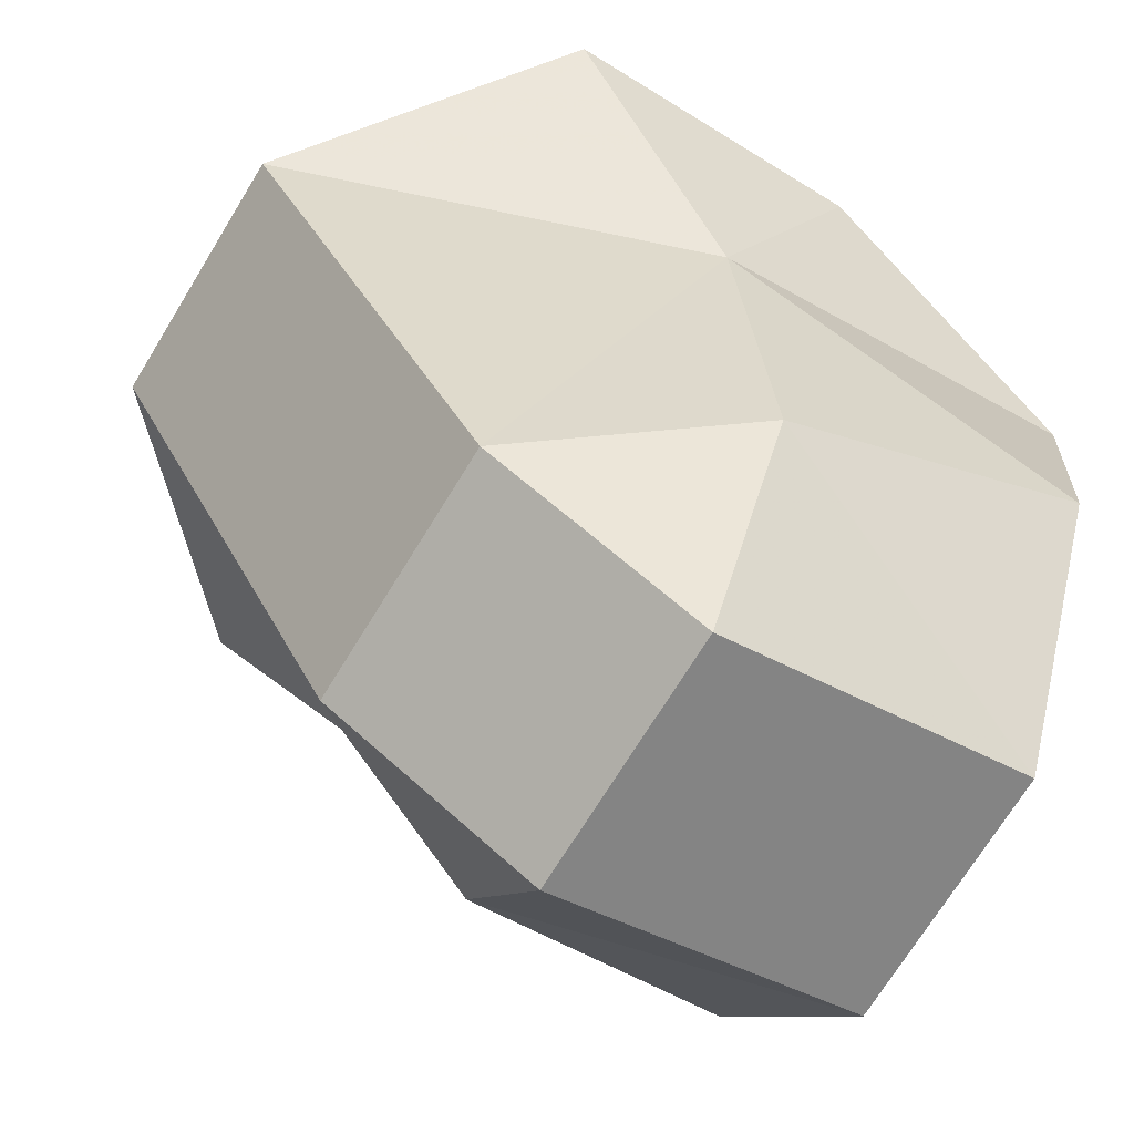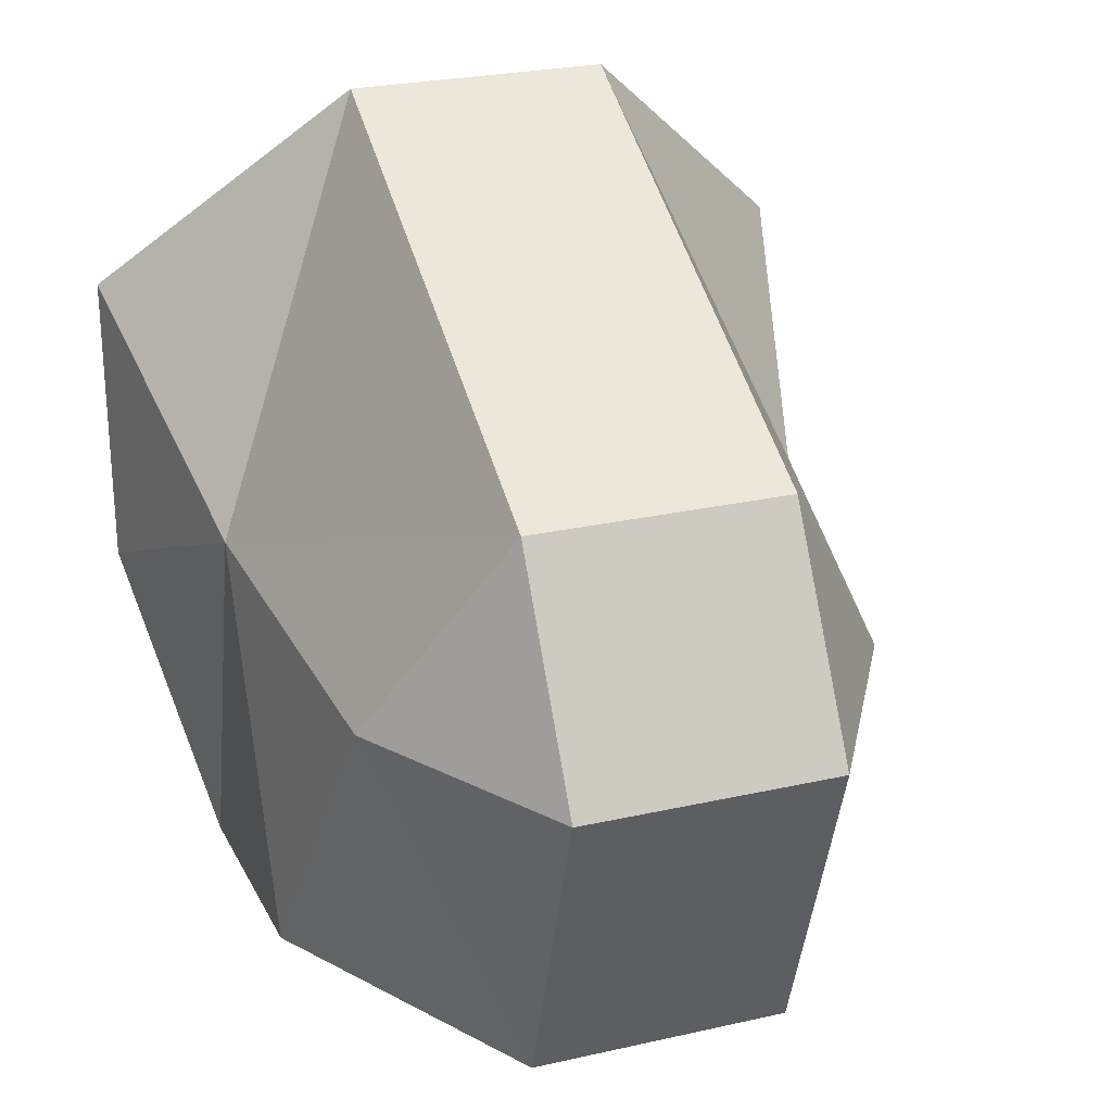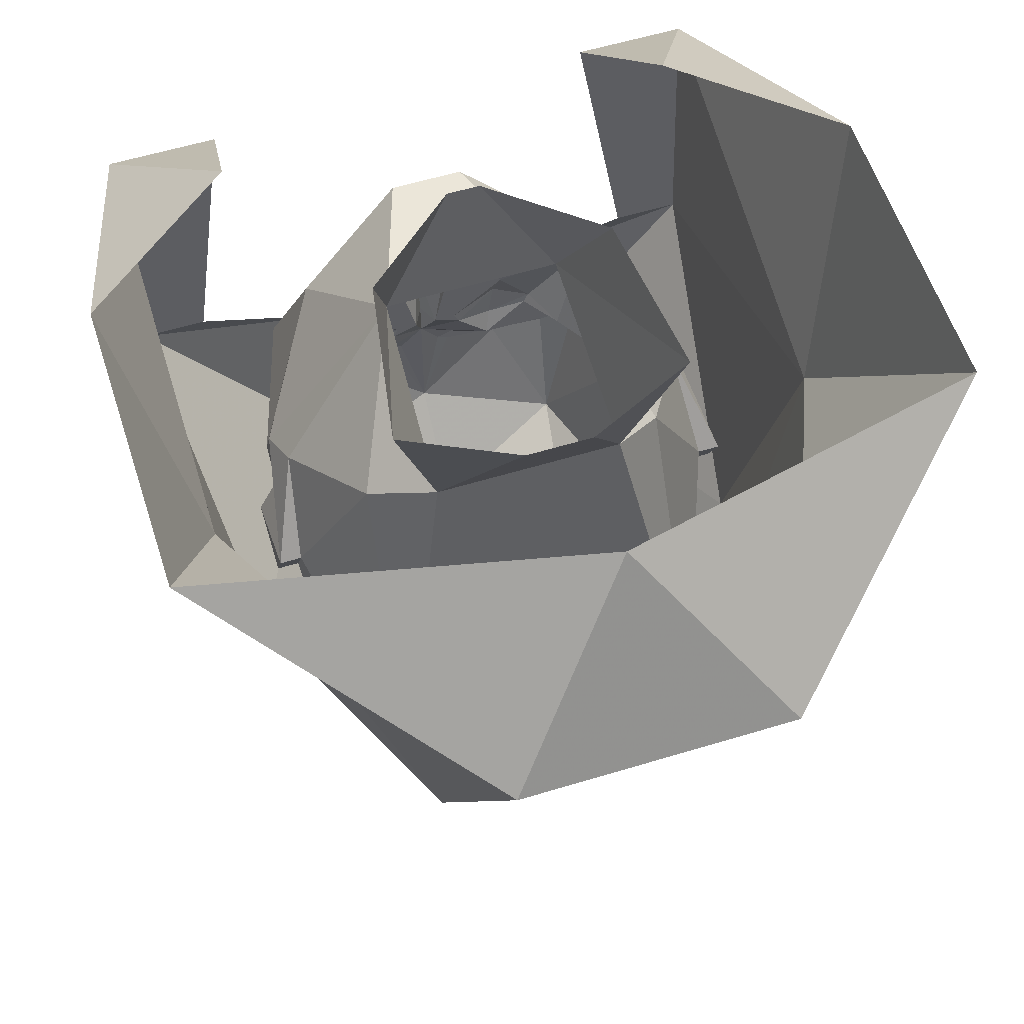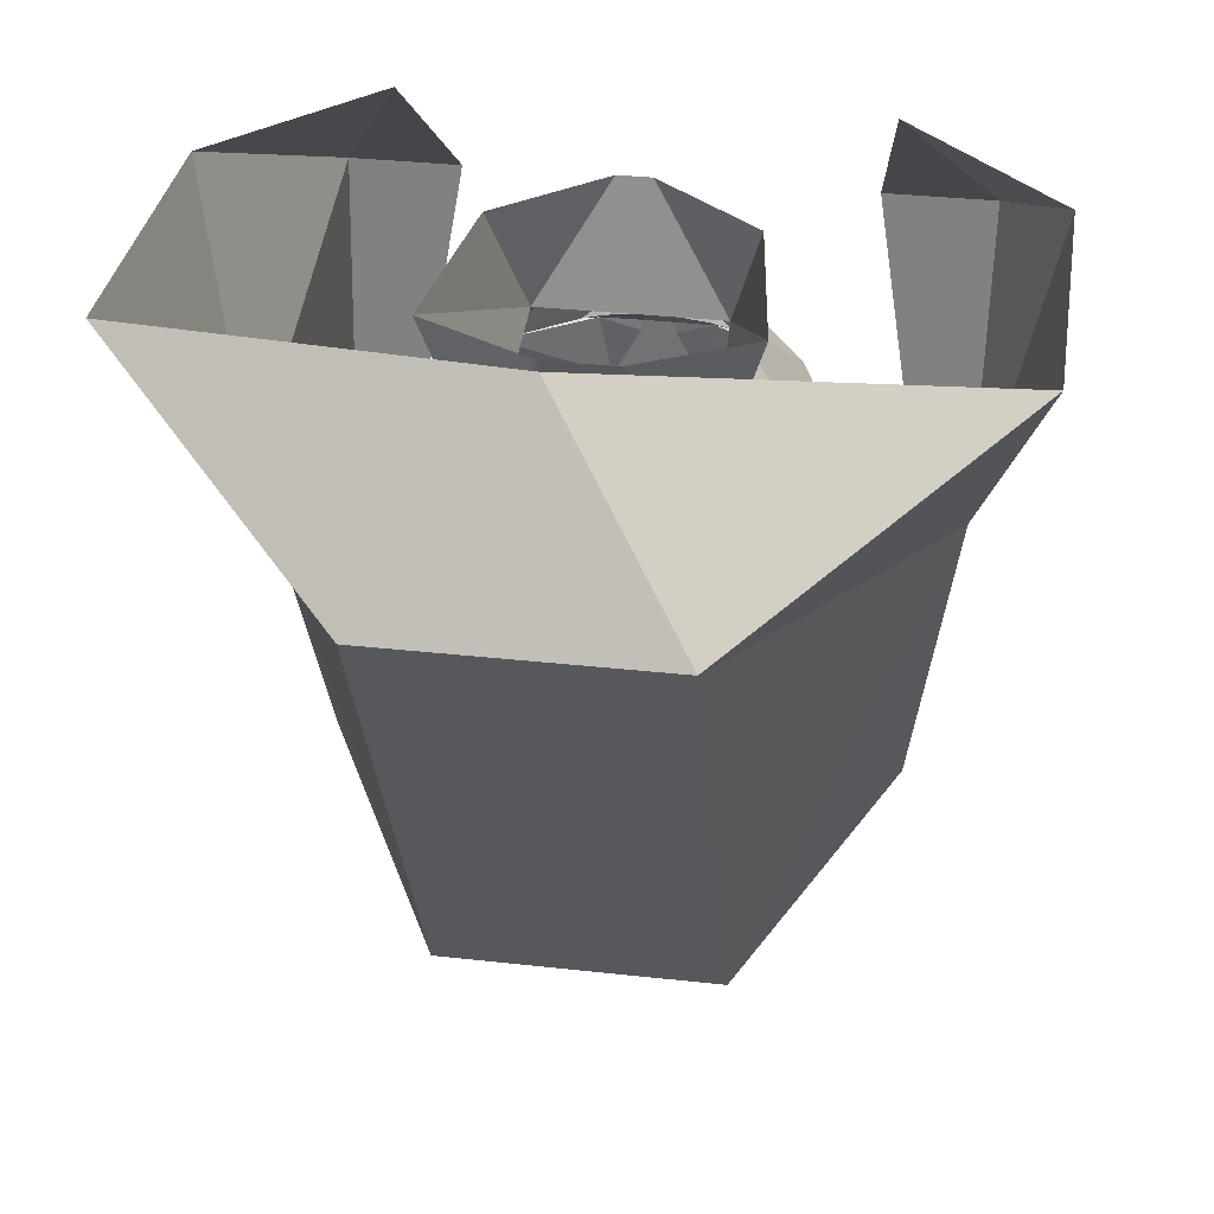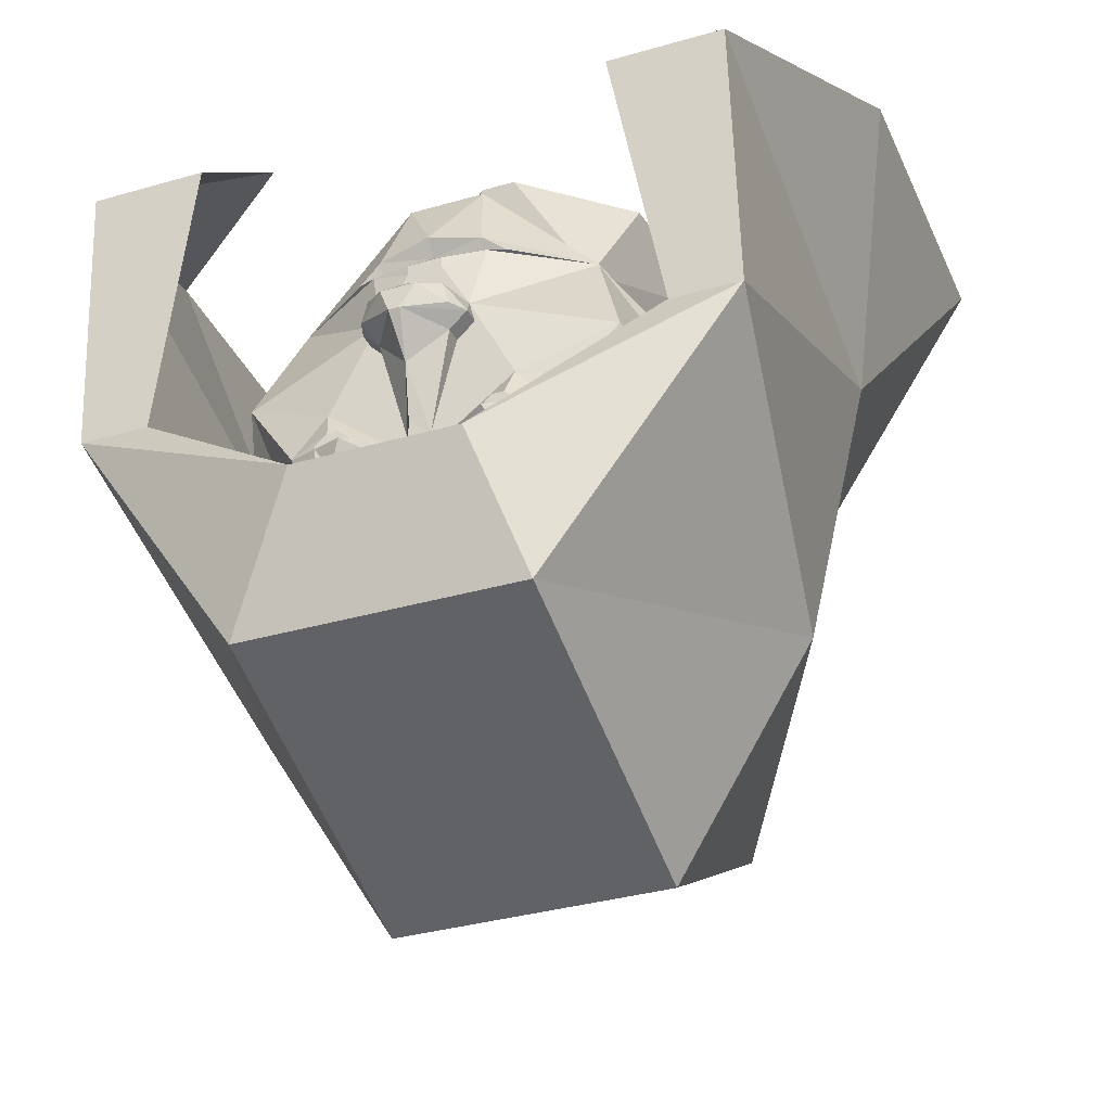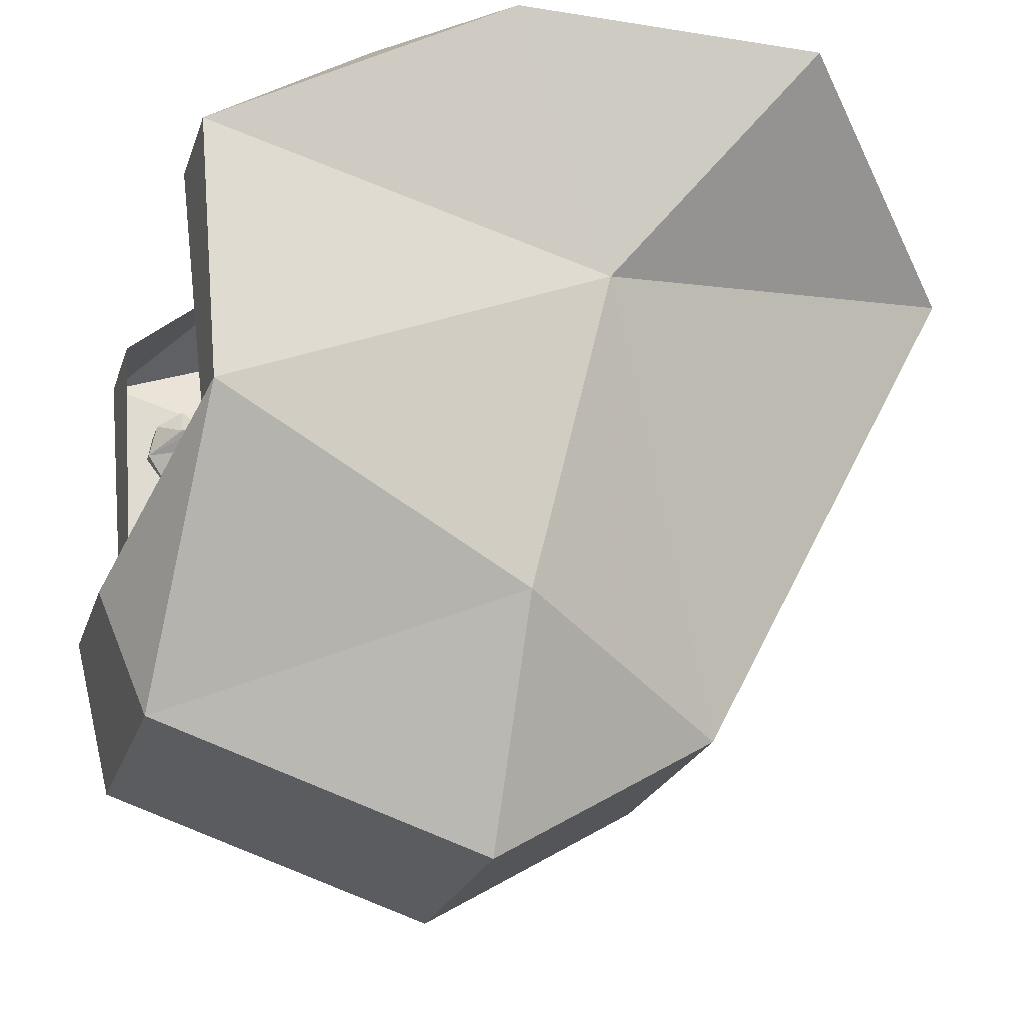
<metadata>
{"format":"obj","ext":"obj","renderer":"f3d","projection":"perspective","resolution":1024,"background":"white","views":[{"elev":-71.2,"azim":58.5,"up":"+Y"},{"elev":25.7,"azim":-19.9,"up":"+Z"},{"elev":57.0,"azim":-17.7,"up":"+Y"},{"elev":33.1,"azim":8.8,"up":"+Y"},{"elev":-34.1,"azim":-158.6,"up":"+Y"},{"elev":-22.5,"azim":-105.7,"up":"+Y"}]}
</metadata>
<code>
v -0.4375 -0.1094 -0.4062
v -0.4375 0.2656 -0.4375
v -0.4375 0.1094 0.125
v -0.375 -0.3281 0.03125
v -0.1875 -0.4844 -0.4375
v -0.125 -0.2969 -0.5
v -0.3438 -0.1094 -0.4062
v -0.2812 0.2656 -0.4375
v -0.5312 0.4531 -0.03125
v -0.5312 0.4531 0.4062
v -0.1875 0.2656 0.7188
v -0.1875 -0.4531 0.3438
v 0.4375 0.1094 0.125
v 0.5312 0.4531 0.4062
v 0.5312 0.4531 -0.03125
v 0.4375 0.2656 -0.4375
v 0.4375 -0.1094 -0.4062
v 0.375 -0.3281 0.03125
v 0.1875 -0.4531 0.3438
v 0.1875 0.2656 0.7188
v -0.3125 0.4844 -0.1875
v 0.1875 -0.4844 -0.4375
v 0.09375 -0.2969 -0.5
v 0.1875 -0.6406 0.03125
v -0.1875 -0.6406 0.03125
v 0.3438 -0.1094 -0.4062
v 0.2812 0.2656 -0.4375
v 0.3125 0.4844 -0.1875
v 0 0.5156 0.5625
v -0.07812 0.1094 -0.3281
v -0.07031 0.1172 -0.3203
v 0 0.125 -0.3203
v -0.02344 0.1016 -0.3438
v -0.02344 0.08594 -0.3438
v -0.0625 0.01562 -0.3438
v -0.2031 0.1016 -0.2578
v -0.1016 0.1094 -0.3203
v -0.07031 0.1328 -0.3281
v 0 0.1484 -0.3359
v 0.07031 0.1328 -0.3281
v 0.07031 0.1172 -0.3203
v 0.07812 0.1094 -0.3281
v 0.02344 0.1016 -0.3438
v 0.02344 0.08594 -0.3438
v 0.03125 0.01562 -0.3438
v -0.03125 0.01562 -0.3438
v -0.05469 0.01562 -0.3672
v -0.07031 -0.01562 -0.3672
v -0.07031 -0.01562 -0.3438
v -0.125 -0.1094 -0.3438
v -0.25 -0.04688 -0.3125
v -0.3125 -0.07812 -0.125
v -0.3125 -0.01562 -0.09375
v -0.125 0.25 -0.07812
v -0.05469 0.2422 -0.2891
v 0.1016 0.1094 -0.3203
v 0.2031 0.1016 -0.2578
v 0.0625 0.01562 -0.3438
v 0.25 -0.2344 -0.3438
v 0.2031 -0.1797 -0.2891
v 0.2891 -0.2109 -0.1875
v 0.1953 -0.4375 -0.3125
v 0.2031 -0.2812 -0.375
v 0.2031 -0.2734 -0.375
v 0.125 -0.2812 -0.3906
v 0.1016 -0.2344 -0.3438
v 0.1641 -0.1797 -0.3438
v 0.1719 -0.1641 -0.3438
v 0.25 -0.04688 -0.3125
v 0.3125 -0.07812 -0.125
v 0.3125 -0.1406 -0.0625
v 0.2891 -0.4219 0
v 0.1406 -0.5625 0.0625
v 0 -0.5312 -0.25
v 0 -0.4062 -0.375
v 0.125 -0.2969 -0.3906
v 0.04688 -0.2891 -0.3906
v 0.05469 -0.2734 -0.3906
v 0 -0.2266 -0.375
v 0.05469 -0.1875 -0.3438
v 0.1094 -0.2031 -0.3594
v 0.1172 -0.1484 -0.3594
v 0.125 -0.1094 -0.3438
v 0.3125 -0.01562 -0.09375
v 0.3125 -0.07812 -0.0625
v 0.3438 -0.1406 -0.0625
v 0.3125 -0.1719 0.03125
v 0.2188 -0.2969 0.3125
v 0 -0.4531 0.25
v -0.1406 -0.5625 0.0625
v -0.1953 -0.4375 -0.3125
v -0.125 -0.2969 -0.3906
v -0.04688 -0.2891 -0.3906
v -0.03125 -0.2812 -0.3906
v 0.03125 -0.2812 -0.3906
v -0.2891 -0.2109 -0.1875
v -0.2109 -0.1797 -0.2891
v -0.25 -0.2344 -0.3438
v -0.2891 -0.4219 0
v -0.3125 -0.1406 -0.0625
v -0.1719 -0.1641 -0.3438
v -0.1641 -0.1797 -0.3438
v -0.1016 -0.2344 -0.3438
v -0.125 -0.2812 -0.3906
v -0.2031 -0.2734 -0.375
v -0.2031 -0.2812 -0.375
v -0.05469 -0.2734 -0.3906
v 0.2109 0.1094 0.125
v 0.125 0.25 -0.07812
v 0.1328 0.1641 0.1875
v 0.3125 -0.1094 0.0625
v 0.2969 0.01562 -0.03125
v 0.04688 0.2422 -0.2891
v -0.02344 0.4219 -0.1094
v 0.02344 0.4219 -0.1094
v 0.1719 0.4219 0.01562
v 0.2031 0.3984 0.2422
v 0.04688 0.3906 0.3125
v -0.04688 0.3906 0.3125
v -0.1328 0.1641 0.1875
v -0.2266 -0.2969 0.3125
v -0.2188 0.1094 0.125
v -0.3125 -0.1094 0.0625
v -0.3125 -0.1719 0.03125
v -0.3438 -0.1406 -0.0625
v -0.3125 -0.07812 -0.0625
v -0.3438 -0.1094 0.0625
v -0.2969 0.01562 -0.03125
v -0.3438 -0.1719 0.03125
v 0.3438 -0.1094 0.0625
v 0.3438 -0.1719 0.03125
v -0.05469 -0.1875 -0.3438
v -0.01562 -0.1719 -0.3438
v 0 -0.1719 -0.375
v 0.01562 -0.1719 -0.3438
v 0.04688 -0.1719 -0.3438
v -0.1172 -0.1484 -0.3594
v -0.1094 -0.2031 -0.3594
v -0.04688 -0.1719 -0.3438
v -0.04688 -0.03906 -0.3438
v -0.04688 -0.03906 -0.3672
v 0 -0.09375 -0.3906
v 0.04688 -0.03906 -0.3672
v 0.04688 -0.03906 -0.3438
v -0.2031 0.3984 0.2422
v -0.1641 0.4219 0.01562
v -0.09375 -0.1719 -0.375
v 0.09375 -0.1719 -0.375
v 0.007812 0.01562 -0.3828
v -0.007812 0.01562 -0.3828
v 0.007812 0.01562 -0.4062
v -0.007812 0.01562 -0.4062
v 0.02344 0 -0.4219
v -0.02344 0 -0.4219
v -0.04688 0.01562 -0.3906
v -0.05469 -0.01562 -0.3906
v -0.007812 -0.03906 -0.4297
v 0.0625 0.01562 -0.3672
v 0.07031 -0.01562 -0.3438
v 0.07031 -0.01562 -0.3672
v 0.05469 0.01562 -0.3906
v 0.0625 -0.01562 -0.3906
v 0.007812 -0.03906 -0.4297
v -0.1016 -0.1875 -0.3594
v -0.1172 -0.1875 -0.3594
v -0.125 -0.1797 -0.3594
v -0.125 -0.1641 -0.3594
v -0.1172 -0.1562 -0.3594
v -0.1016 -0.1562 -0.3594
v -0.09375 -0.1641 -0.3594
v -0.09375 -0.1797 -0.3594
v -0.1016 -0.1953 -0.3594
v -0.1172 -0.1953 -0.3594
v -0.1328 -0.1797 -0.3594
v -0.1328 -0.1641 -0.3594
v -0.1016 -0.1484 -0.3594
v -0.08594 -0.1641 -0.3594
v -0.08594 -0.1797 -0.3594
v 0.08594 -0.1797 -0.3594
v 0.08594 -0.1641 -0.3594
v 0.1016 -0.1484 -0.3594
v 0.1328 -0.1641 -0.3594
v 0.1328 -0.1797 -0.3594
v 0.1172 -0.1953 -0.3594
v 0.1016 -0.1953 -0.3594
v 0.09375 -0.1797 -0.3594
v 0.09375 -0.1641 -0.3594
v 0.1016 -0.1562 -0.3594
v 0.1172 -0.1562 -0.3594
v 0.125 -0.1641 -0.3594
v 0.125 -0.1797 -0.3594
v 0.1172 -0.1875 -0.3594
v 0.1016 -0.1875 -0.3594
f 1 2 3
f 1 3 4
f 1 4 5
f 1 5 6
f 1 6 7
f 1 7 8
f 1 8 2
f 1 2 7
f 1 7 6
f 1 6 5
f 1 5 4
f 1 4 3
f 1 3 2
f 2 3 9
f 2 9 3
f 3 9 10
f 3 10 11
f 3 11 12
f 3 12 4
f 3 4 12
f 3 12 11
f 3 11 10
f 3 10 9
f 13 14 15
f 13 15 16
f 13 16 17
f 13 17 18
f 13 18 19
f 13 19 20
f 13 20 14
f 13 14 20
f 13 20 19
f 13 19 18
f 13 18 17
f 13 17 16
f 13 16 15
f 13 15 14
f 9 2 21
f 9 21 2
f 2 21 8
f 2 8 21
f 5 22 23
f 5 23 6
f 5 6 22
f 5 22 24
f 5 24 25
f 5 25 22
f 22 25 24
f 22 24 18
f 22 18 17
f 22 17 23
f 22 23 17
f 22 17 18
f 22 18 24
f 24 18 19
f 24 19 18
f 19 24 12
f 19 12 11
f 19 11 20
f 19 20 12
f 19 12 25
f 19 25 24
f 24 25 12
f 12 25 4
f 12 4 25
f 25 4 5
f 25 5 4
f 17 26 23
f 17 23 26
f 17 26 27
f 17 27 16
f 17 16 26
f 26 16 27
f 27 16 28
f 27 28 16
f 16 28 15
f 16 15 28
f 29 20 11
f 29 11 10
f 29 10 11
f 29 11 20
f 29 20 14
f 29 14 20
f 6 23 22
f 7 2 8
f 12 20 11
f 30 31 32
f 30 32 33
f 30 37 31
f 32 41 42
f 32 42 43
f 32 43 33
f 56 42 41
f 30 33 34
f 30 34 35
f 30 35 36
f 30 36 37
f 33 43 44
f 33 44 34
f 34 44 45
f 34 45 46
f 34 46 35
f 35 46 47
f 35 47 48
f 35 48 49
f 35 49 50
f 35 50 51
f 35 51 36
f 36 51 52
f 36 52 53
f 36 53 54
f 36 54 55
f 36 55 38
f 36 38 37
f 56 40 57
f 56 57 42
f 42 57 58
f 42 58 44
f 42 44 43
f 59 60 61
f 59 61 62
f 59 62 63
f 59 63 64
f 59 64 65
f 59 65 66
f 59 66 67
f 59 67 60
f 60 67 68
f 60 68 69
f 60 69 61
f 61 69 70
f 61 70 71
f 61 71 72
f 61 72 62
f 62 72 73
f 62 73 74
f 62 74 75
f 62 75 76
f 62 76 63
f 65 78 66
f 66 78 79
f 66 79 80
f 66 80 81
f 66 81 67
f 68 82 83
f 68 83 69
f 69 83 58
f 69 58 57
f 69 57 70
f 70 57 84
f 70 84 85
f 70 85 71
f 71 85 85
f 71 85 86
f 71 86 87
f 71 87 72
f 72 87 88
f 72 88 73
f 73 88 89
f 73 89 90
f 73 90 74
f 74 90 91
f 74 91 75
f 75 91 92
f 75 92 93
f 75 93 94
f 75 94 79
f 75 79 95
f 75 95 77
f 75 77 76
f 96 97 98
f 96 98 91
f 96 91 99
f 96 99 100
f 96 100 52
f 96 52 51
f 96 51 97
f 97 51 101
f 97 101 102
f 97 102 98
f 98 102 103
f 98 103 104
f 98 104 105
f 98 105 106
f 98 106 91
f 91 106 92
f 108 109 110
f 108 110 88
f 108 88 111
f 108 111 112
f 108 112 109
f 109 112 84
f 109 84 57
f 109 57 113
f 109 113 55
f 109 55 54
f 109 54 114
f 109 114 115
f 109 115 116
f 109 116 117
f 109 117 110
f 110 117 118
f 110 118 119
f 110 119 120
f 110 120 88
f 88 120 121
f 88 121 89
f 89 121 90
f 90 121 99
f 90 99 91
f 120 54 122
f 120 122 121
f 121 122 123
f 121 123 124
f 121 124 99
f 99 124 100
f 100 124 125
f 100 125 126
f 100 126 126
f 100 126 52
f 52 126 53
f 53 126 127
f 53 127 128
f 53 128 54
f 54 128 122
f 122 128 123
f 123 128 127
f 123 127 129
f 123 129 124
f 124 129 125
f 125 129 127
f 125 127 126
f 86 130 131
f 86 131 87
f 87 131 111
f 87 111 88
f 130 86 85
f 130 85 84
f 130 84 112
f 130 112 111
f 130 111 131
f 84 85 85
f 126 126 53
f 78 95 79
f 79 94 107
f 79 107 103
f 79 103 132
f 79 132 133
f 79 133 134
f 79 134 135
f 79 135 80
f 80 135 136
f 102 138 103
f 103 138 132
f 132 139 133
f 133 139 50
f 133 50 140
f 133 140 141
f 133 141 142
f 133 142 134
f 134 142 135
f 135 142 143
f 135 143 144
f 135 144 83
f 135 83 136
f 136 83 82
f 139 137 50
f 50 137 101
f 50 101 51
f 54 145 146
f 54 146 114
f 54 120 145
f 145 120 119
f 138 102 147
f 138 147 132
f 132 147 139
f 102 101 147
f 148 67 81
f 148 81 80
f 148 80 136
f 148 68 67
f 46 45 149
f 46 149 150
f 150 149 151
f 150 151 152
f 152 151 153
f 152 153 154
f 152 154 155
f 152 155 47
f 47 155 48
f 48 155 156
f 48 156 157
f 48 157 141
f 48 141 49
f 49 141 140
f 49 140 50
f 45 58 158
f 158 58 159
f 158 159 160
f 158 160 161
f 158 161 151
f 151 161 153
f 153 161 162
f 153 162 163
f 153 163 154
f 154 163 157
f 154 157 156
f 154 156 155
f 159 58 83
f 159 83 144
f 159 144 160
f 160 144 143
f 160 143 162
f 160 162 161
f 143 163 162
f 163 143 142
f 163 142 157
f 157 142 141
f 107 104 103
f 58 45 44
f 55 39 38
f 39 55 113
f 39 113 40
f 40 113 57
f 31 37 38
f 31 38 32
f 32 38 39
f 32 39 40
f 32 40 41
f 56 41 40
f 63 76 64
f 64 76 65
f 65 76 77
f 65 77 78
f 92 106 104
f 92 104 107
f 92 107 94
f 92 94 93
f 77 95 78
f 106 105 104
f 67 81 68
f 68 81 82
f 80 136 82
f 80 82 81
f 102 101 137
f 102 137 138
f 132 138 139
f 138 137 139
f 164 165 166
f 164 166 167
f 164 167 168
f 164 168 169
f 164 169 170
f 164 170 171
f 186 187 188
f 186 188 189
f 186 189 190
f 186 190 191
f 186 191 192
f 186 192 193
f 172 173 174
f 172 174 175
f 172 175 137
f 172 137 176
f 172 176 177
f 172 177 178
f 179 180 181
f 179 181 82
f 179 82 182
f 179 182 183
f 179 183 184
f 179 184 185

</code>
